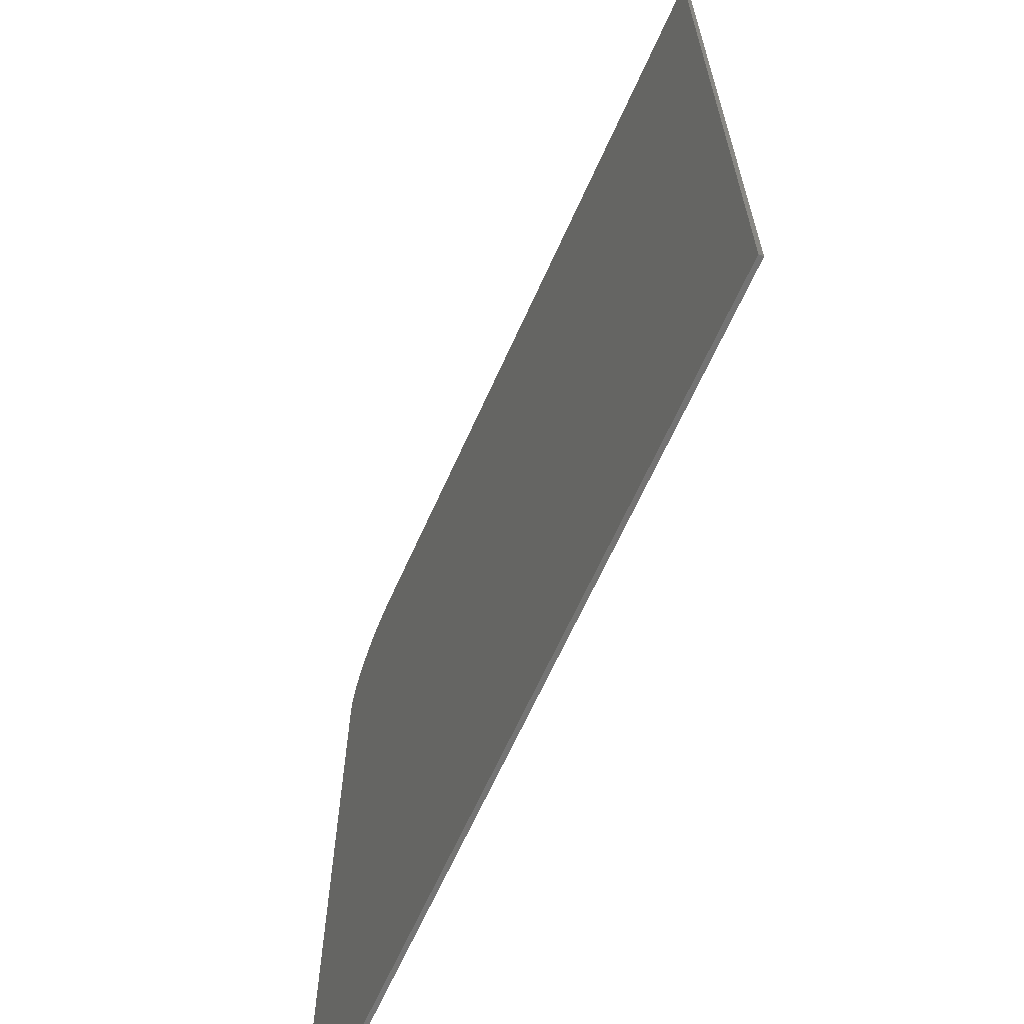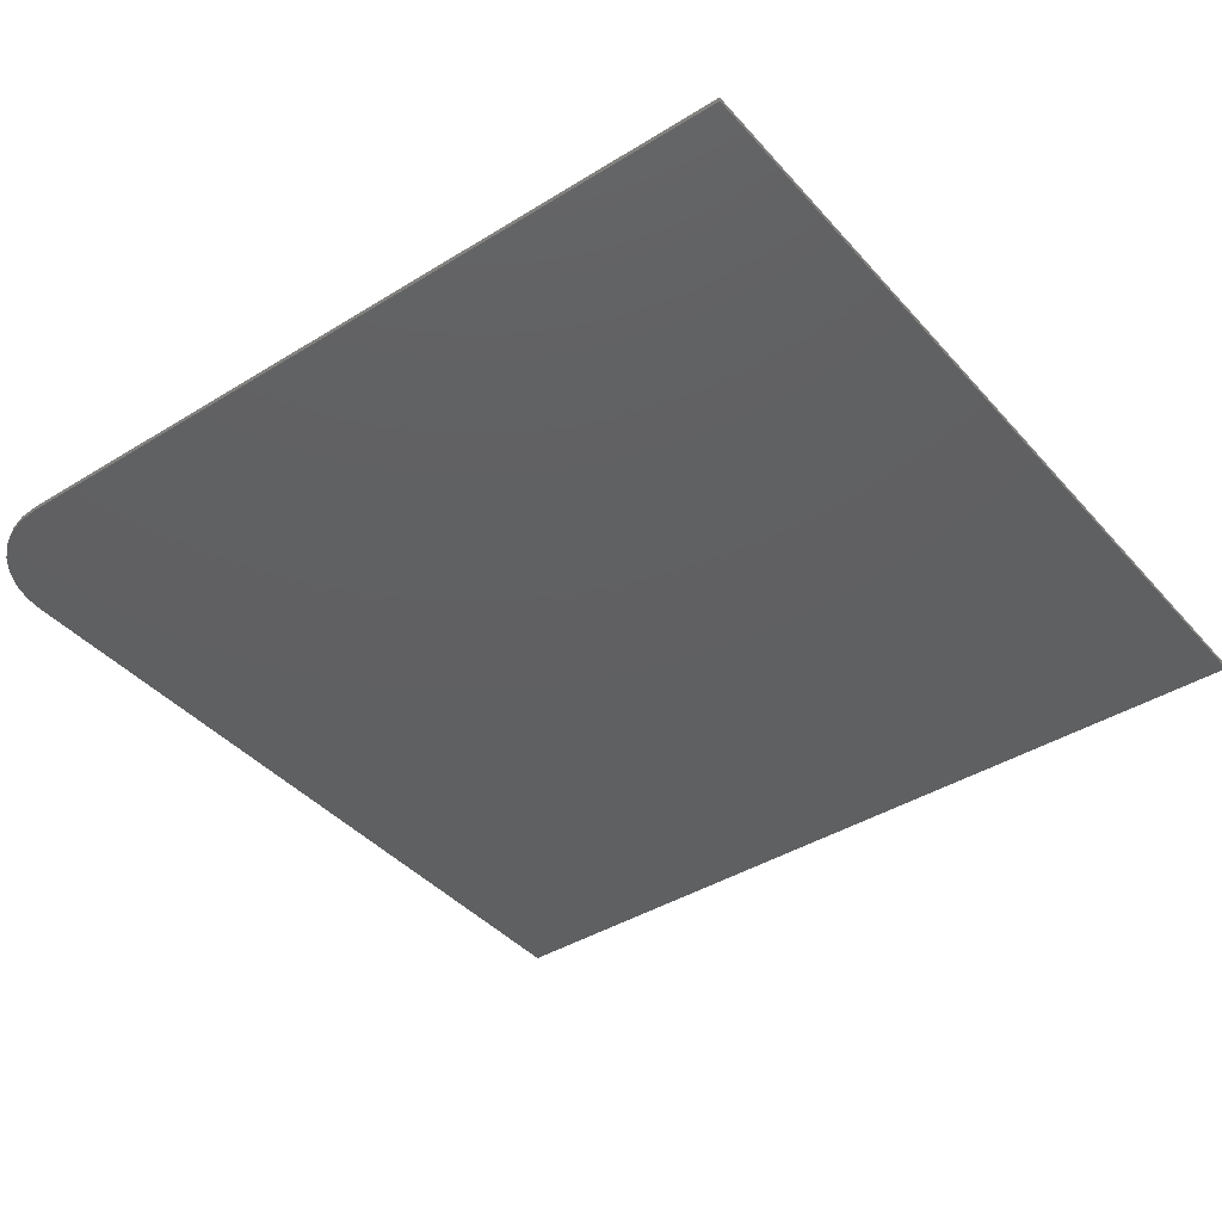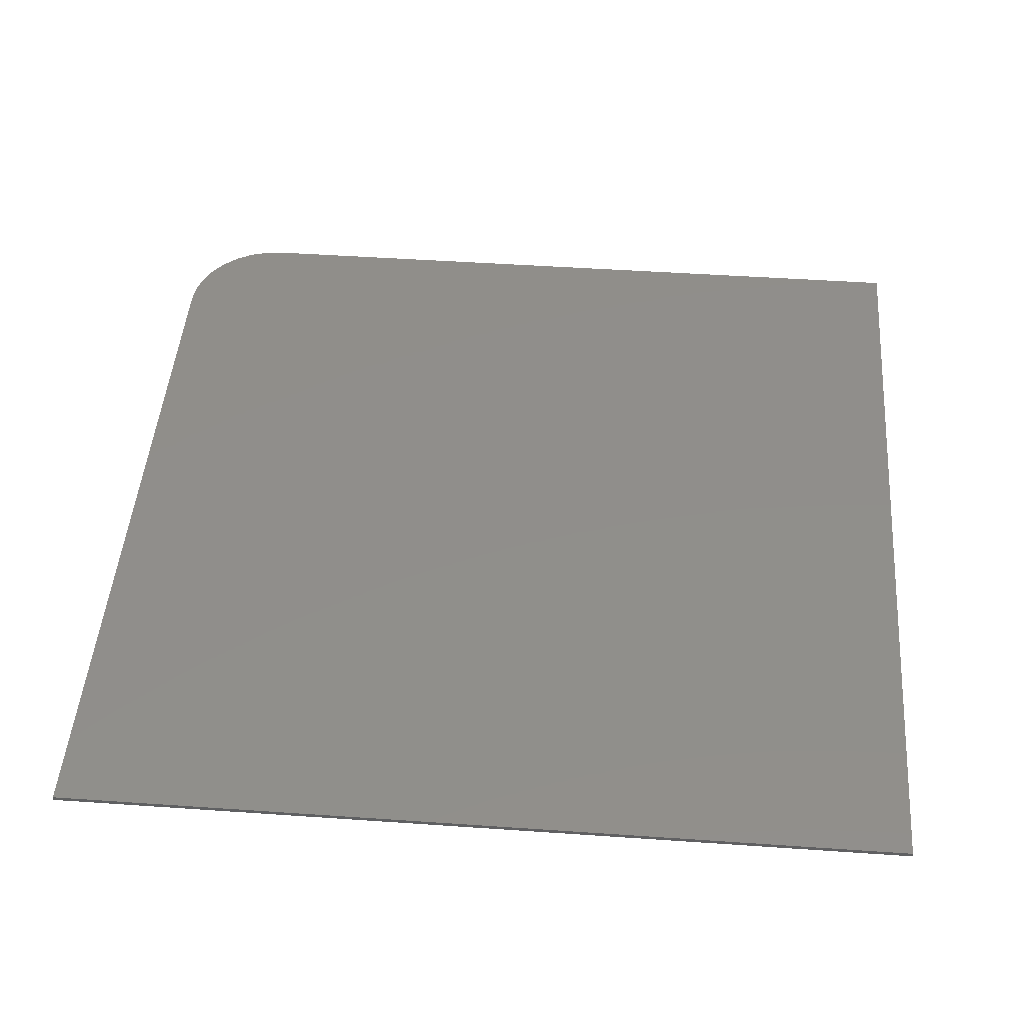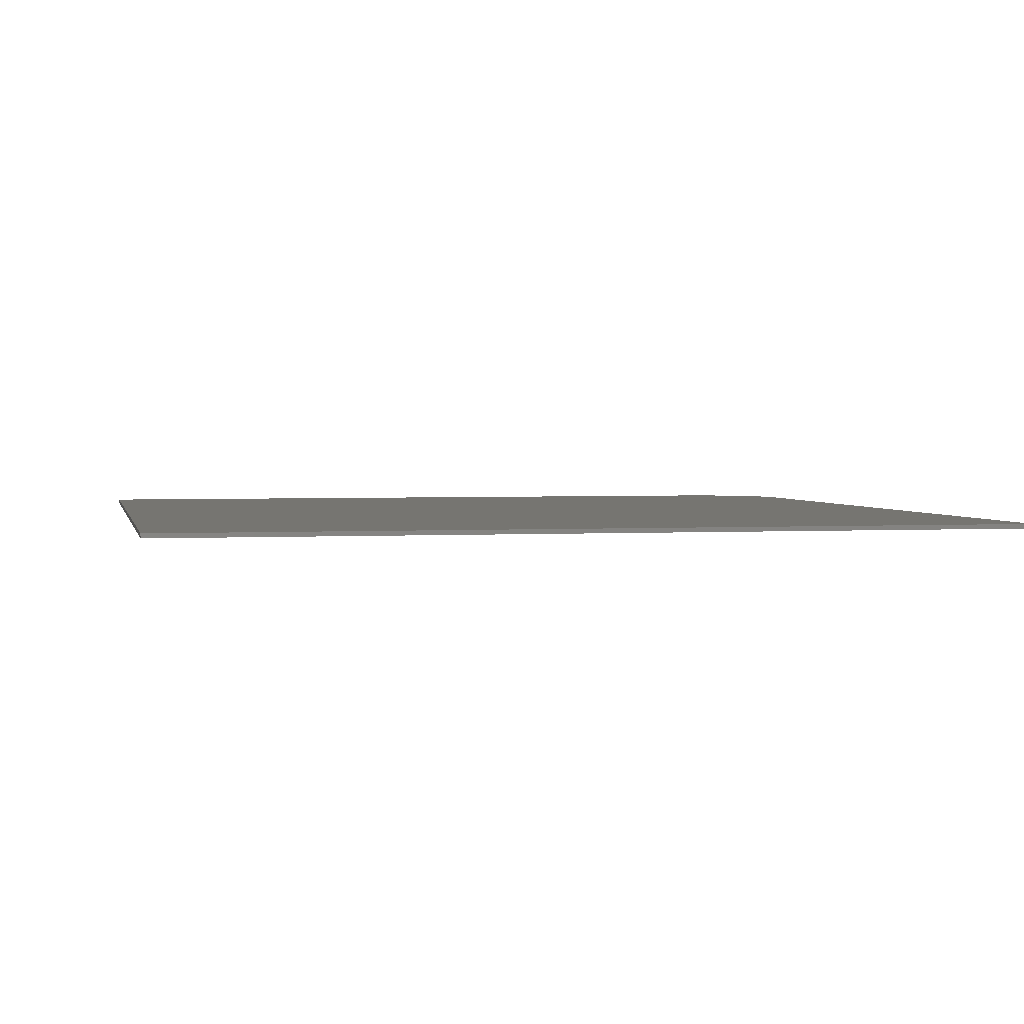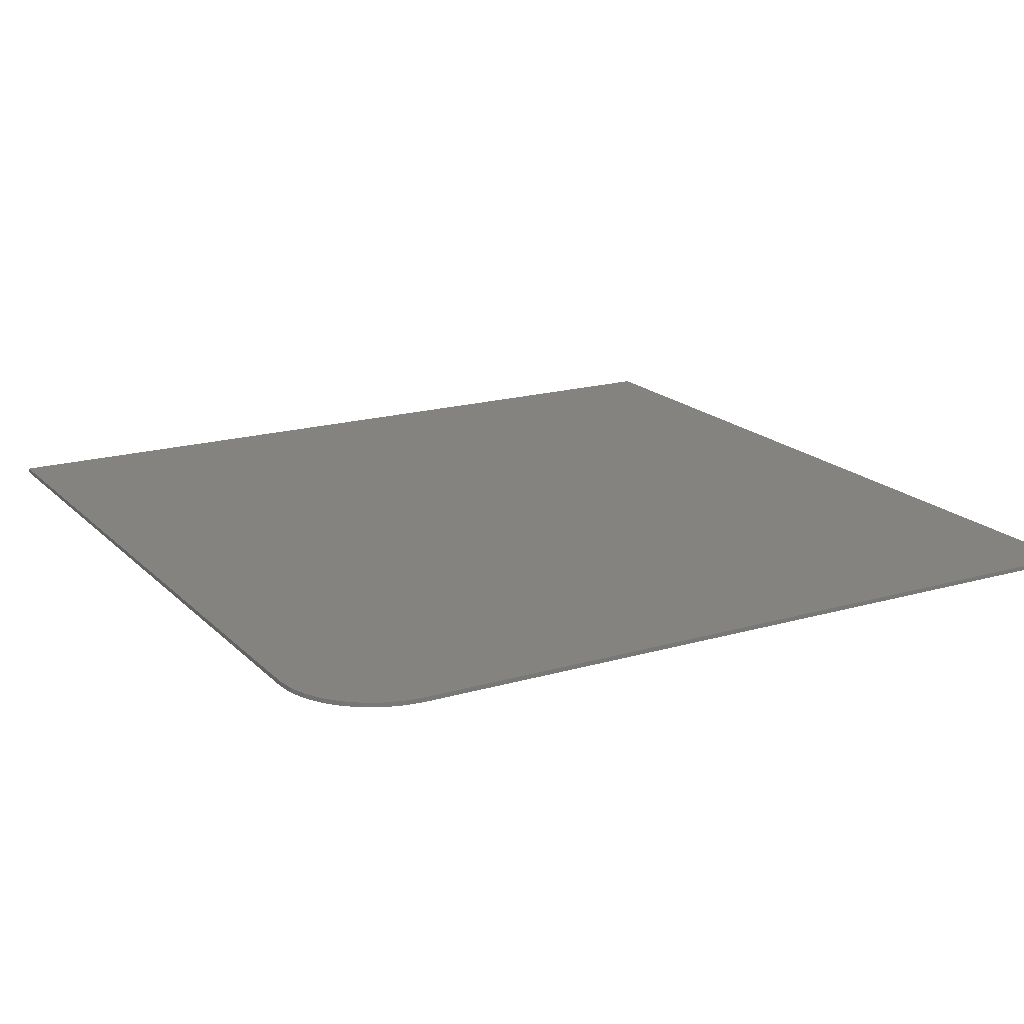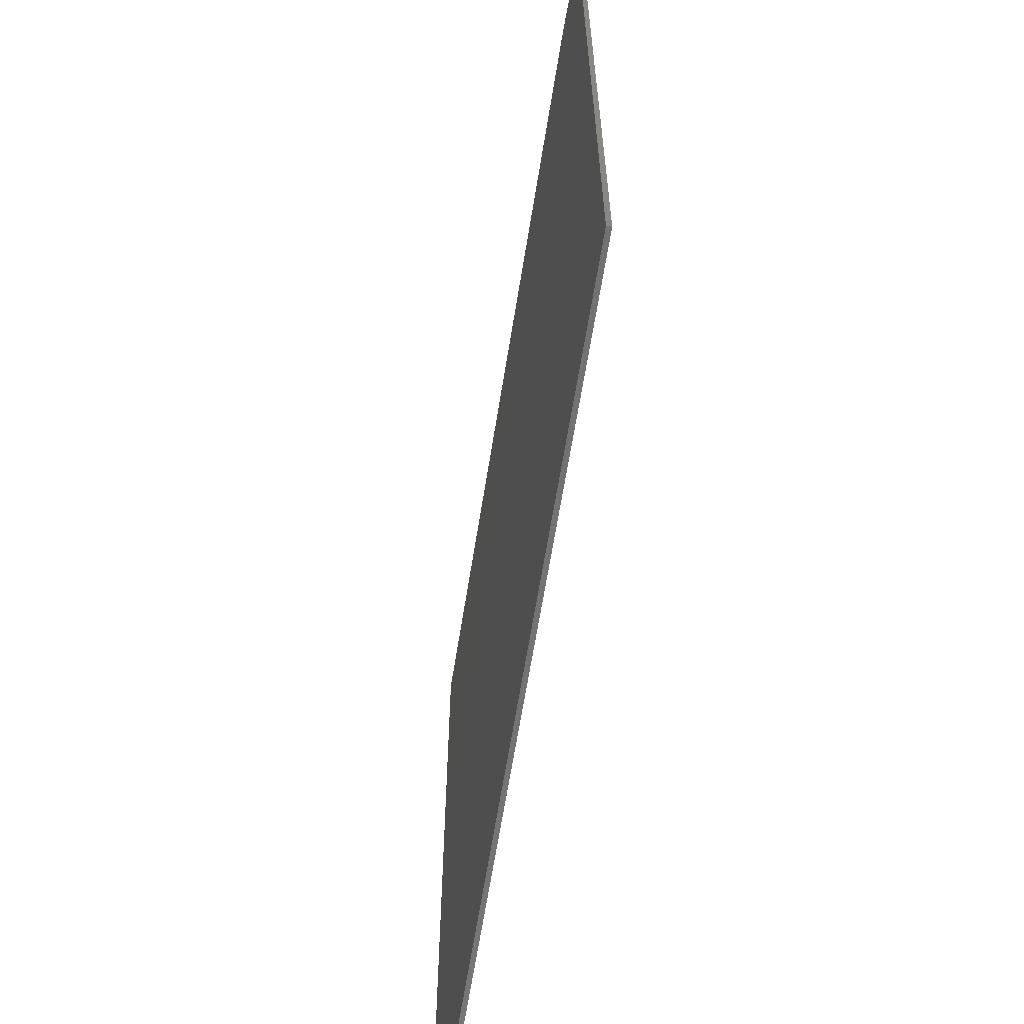
<metadata>
{"format":"stl","ext":"stl","renderer":"f3d","projection":"perspective","resolution":1024,"background":"white","views":[{"elev":-65.8,"azim":65.8,"up":"+Z"},{"elev":-40.8,"azim":37.1,"up":"+Y"},{"elev":47.0,"azim":94.5,"up":"+Y"},{"elev":2.4,"azim":168.0,"up":"+Y"},{"elev":18.1,"azim":-29.5,"up":"+Y"},{"elev":-64.7,"azim":-99.1,"up":"+Z"}]}
</metadata>
<code>
# stl→obj: 24 verts, 44 faces
v 0.75 -0.007812 0.75
v -0.5781 -0.007812 0.75
v -0.6117 -0.007812 0.7467
v -0.6439 -0.007812 0.7369
v -0.6736 -0.007812 0.721
v -0.6997 -0.007812 0.6997
v -0.721 -0.007812 0.6736
v -0.7369 -0.007812 0.6439
v -0.7467 -0.007812 0.6117
v -0.75 -0.007812 0.5781
v -0.75 -0.007812 -0.75
v 0.75 -0.007812 -0.75
v 0.75 3.331e-16 0.75
v 0.75 1.665e-16 -0.75
v -0.75 0 -0.75
v -0.75 1.475e-16 0.5781
v -0.7467 1.515e-16 0.6117
v -0.7369 1.562e-16 0.6439
v -0.721 1.613e-16 0.6736
v -0.6997 1.665e-16 0.6997
v -0.6736 1.718e-16 0.721
v -0.6439 1.769e-16 0.7369
v -0.6117 1.815e-16 0.7467
v -0.5781 1.856e-16 0.75
f 1 2 3
f 1 3 4
f 1 4 5
f 1 5 6
f 1 6 7
f 1 7 8
f 1 8 9
f 1 9 10
f 1 10 11
f 1 11 12
f 13 14 15
f 13 15 16
f 13 16 17
f 13 17 18
f 13 18 19
f 13 19 20
f 13 20 21
f 13 21 22
f 13 22 23
f 13 23 24
f 10 16 11
f 11 16 15
f 1 13 2
f 2 13 24
f 16 10 17
f 17 10 9
f 17 9 18
f 18 9 8
f 18 8 19
f 19 8 7
f 19 7 20
f 20 7 6
f 20 6 21
f 21 6 5
f 21 5 22
f 22 5 4
f 22 4 23
f 23 4 3
f 23 3 24
f 24 3 2
f 12 14 1
f 1 14 13
f 11 15 12
f 12 15 14

</code>
